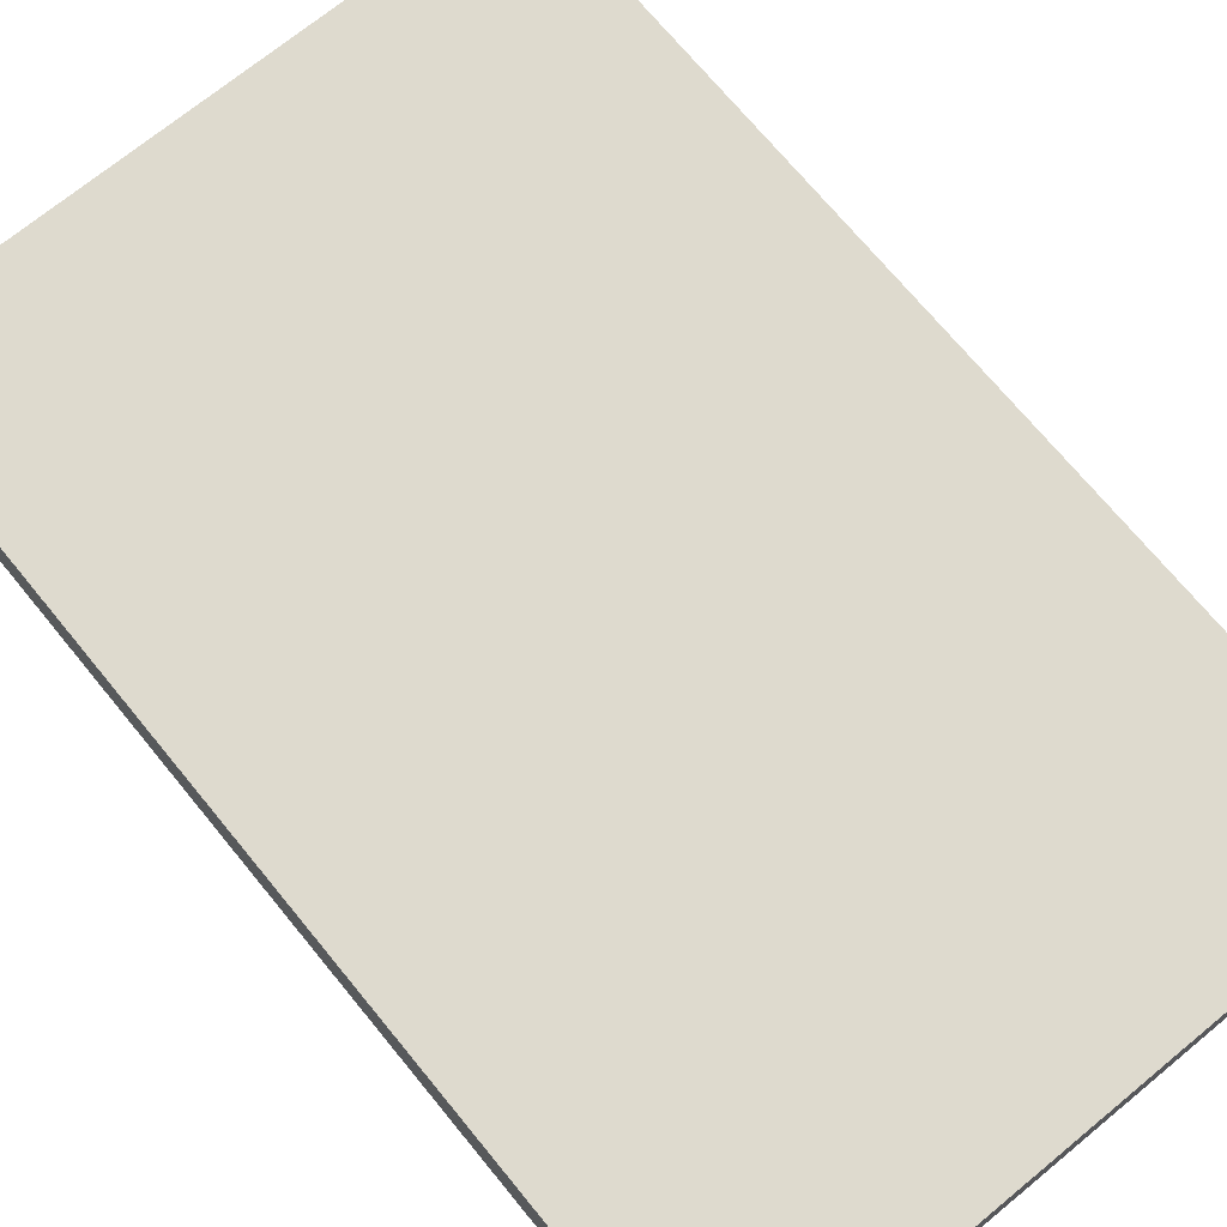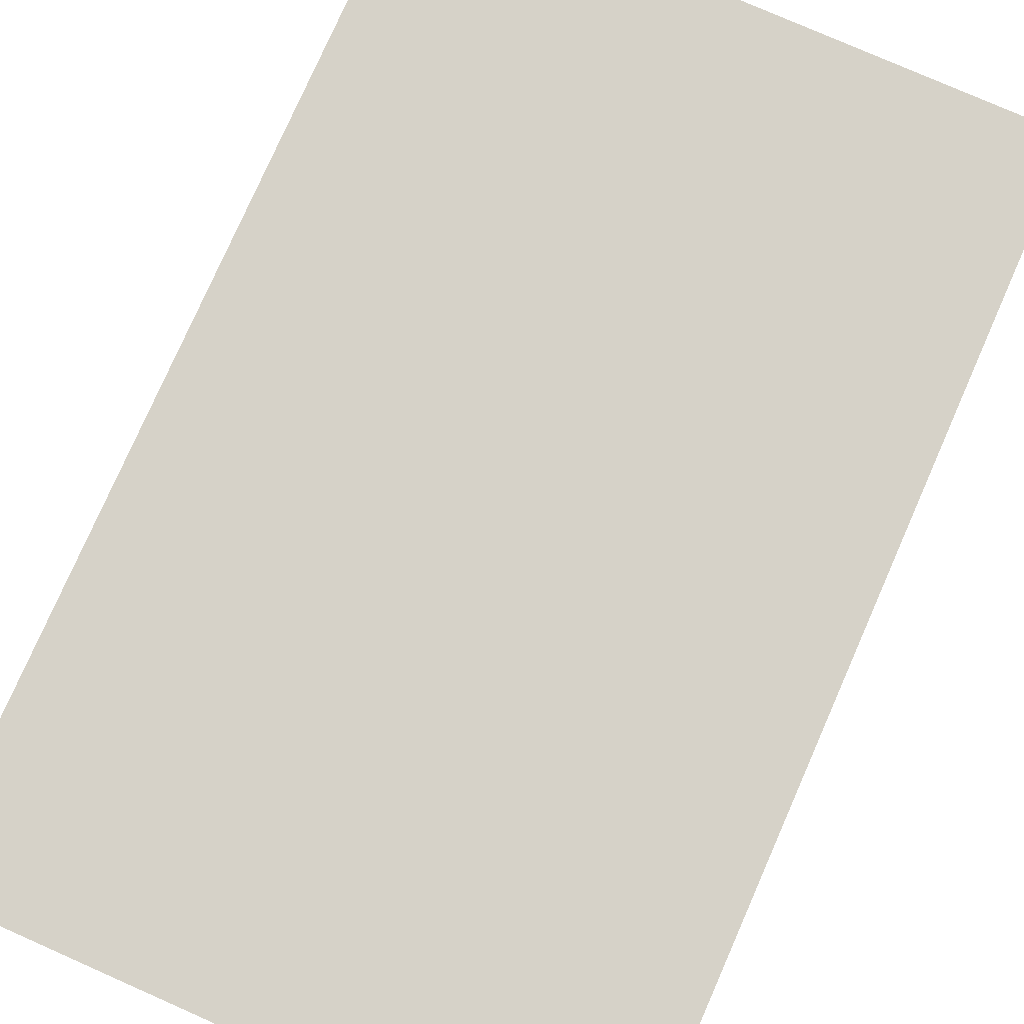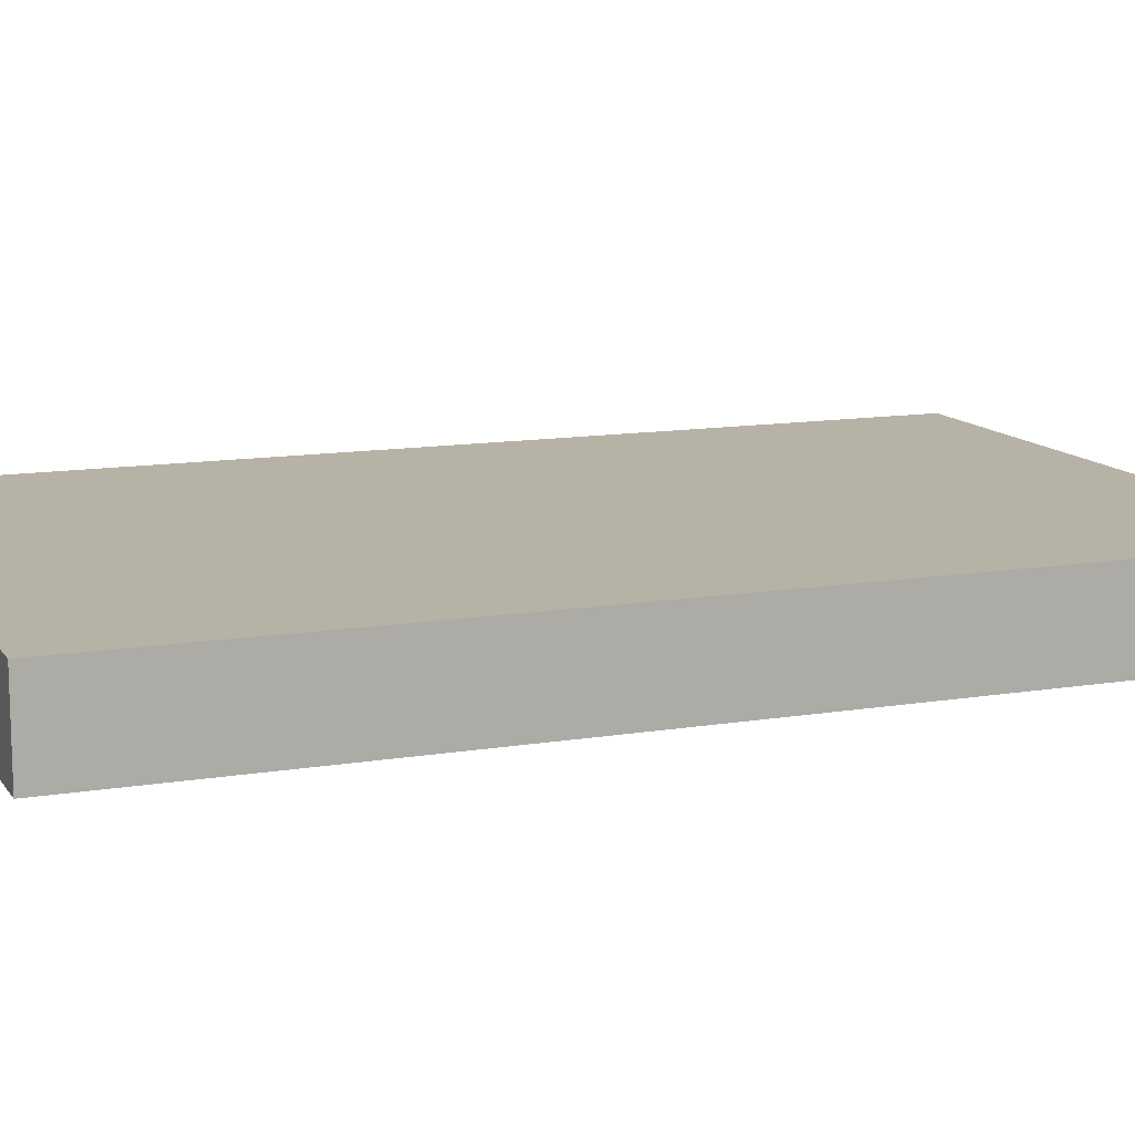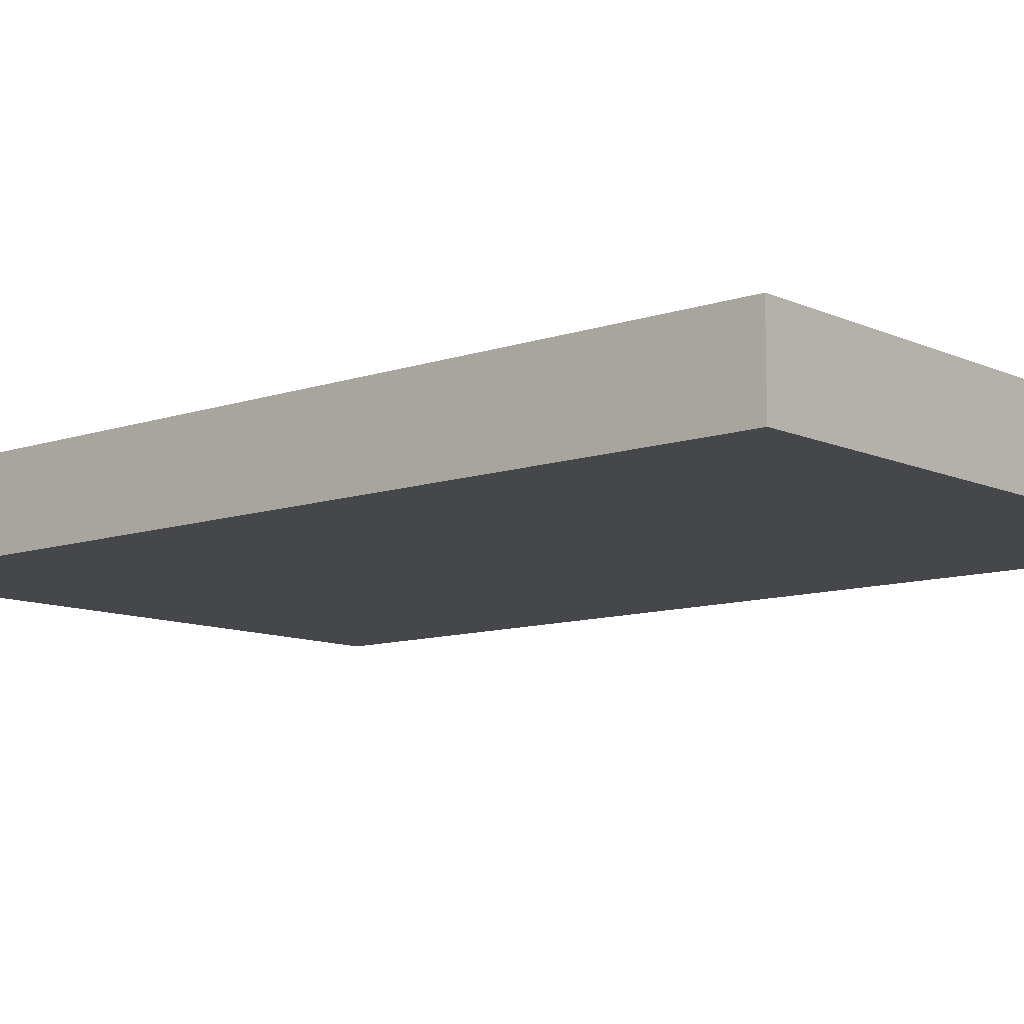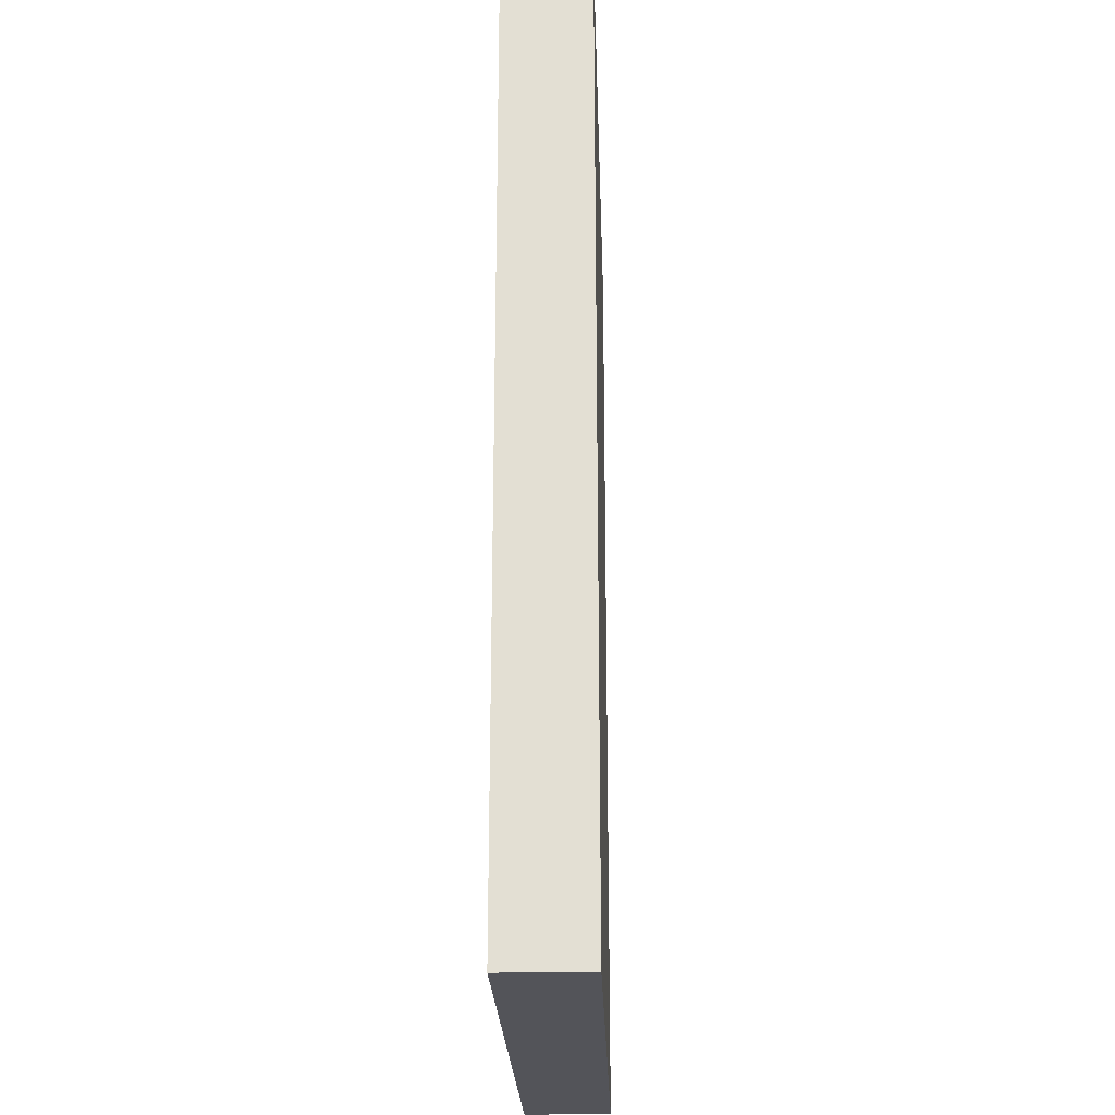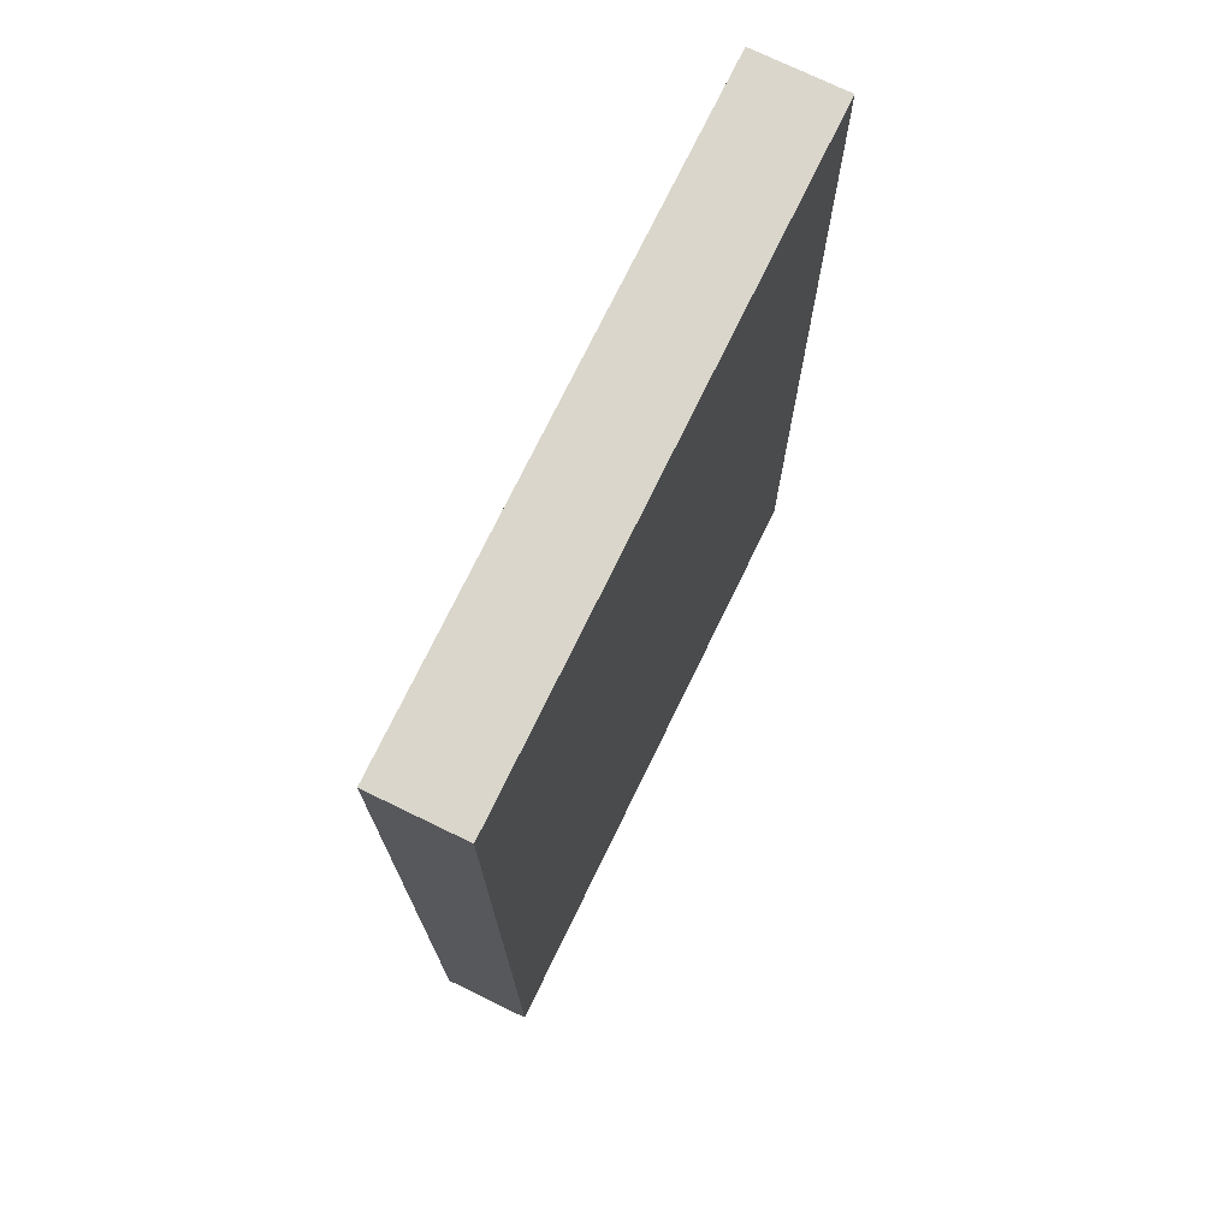
<metadata>
{"format":"obj","ext":"obj","renderer":"f3d","projection":"perspective","resolution":1024,"background":"white","views":[{"elev":71.3,"azim":140.6,"up":"+Y"},{"elev":78.0,"azim":23.8,"up":"+Y"},{"elev":12.2,"azim":68.5,"up":"+Y"},{"elev":-10.2,"azim":-48.9,"up":"+Y"},{"elev":-23.7,"azim":91.9,"up":"+Z"},{"elev":74.1,"azim":115.9,"up":"+Z"}]}
</metadata>
<code>
o Cube.004_Cube.009
v 0 0 0
v 0 0.02 0
v 0 0 -0.22
v 0 0.02 -0.22
v 0.14 0 0
v 0.14 0.02 0
v 0.14 0 -0.22
v 0.14 0.02 -0.22
v 0 0.02 0
v 0 0.02 -0.22
f 9 3 1
f 10 7 3
f 8 5 7
f 6 1 5
f 7 1 3
f 4 6 8
f 9 10 3
f 10 8 7
f 8 6 5
f 6 9 1
f 7 5 1
f 4 2 6

</code>
